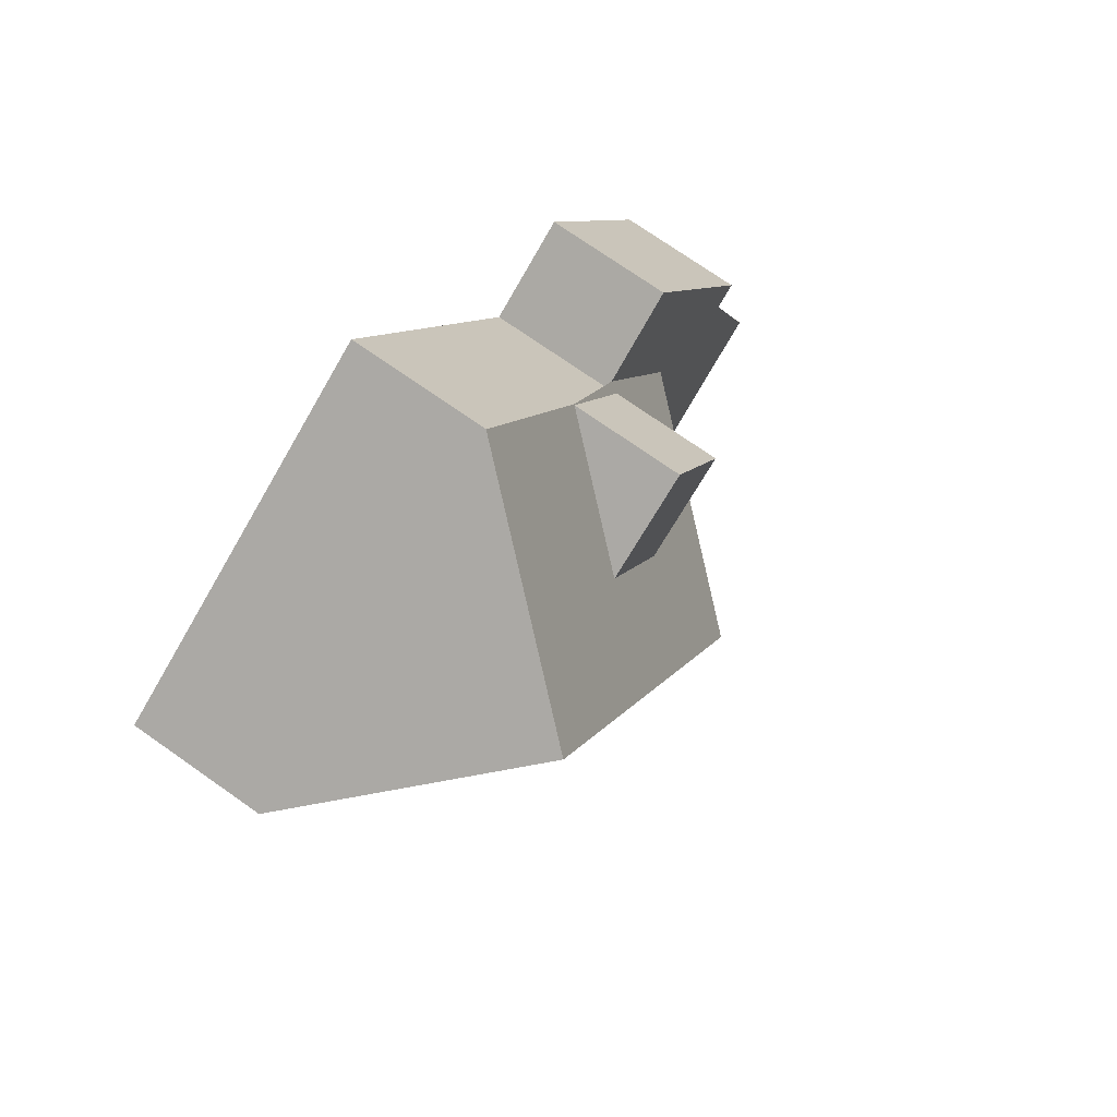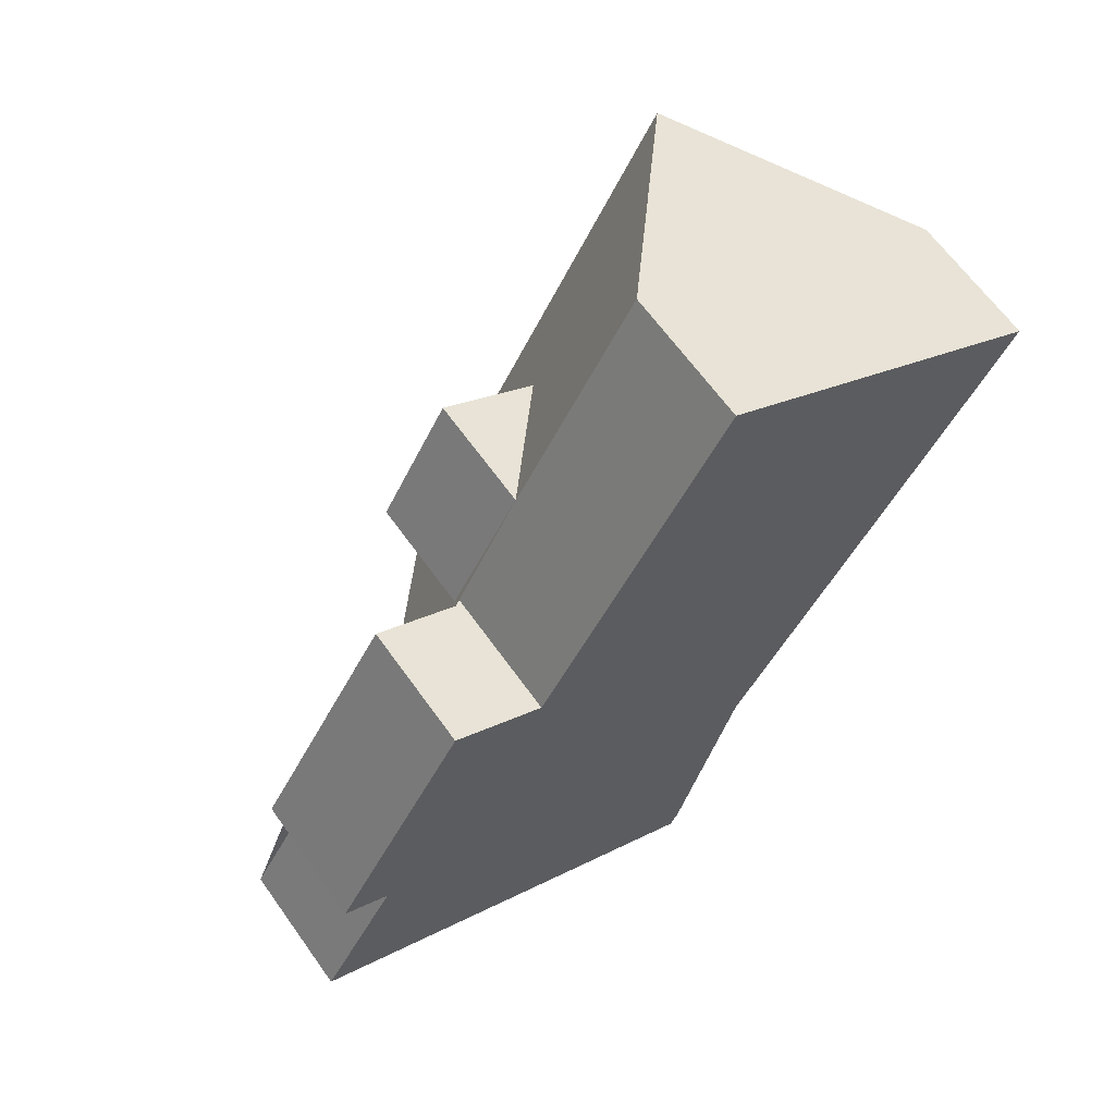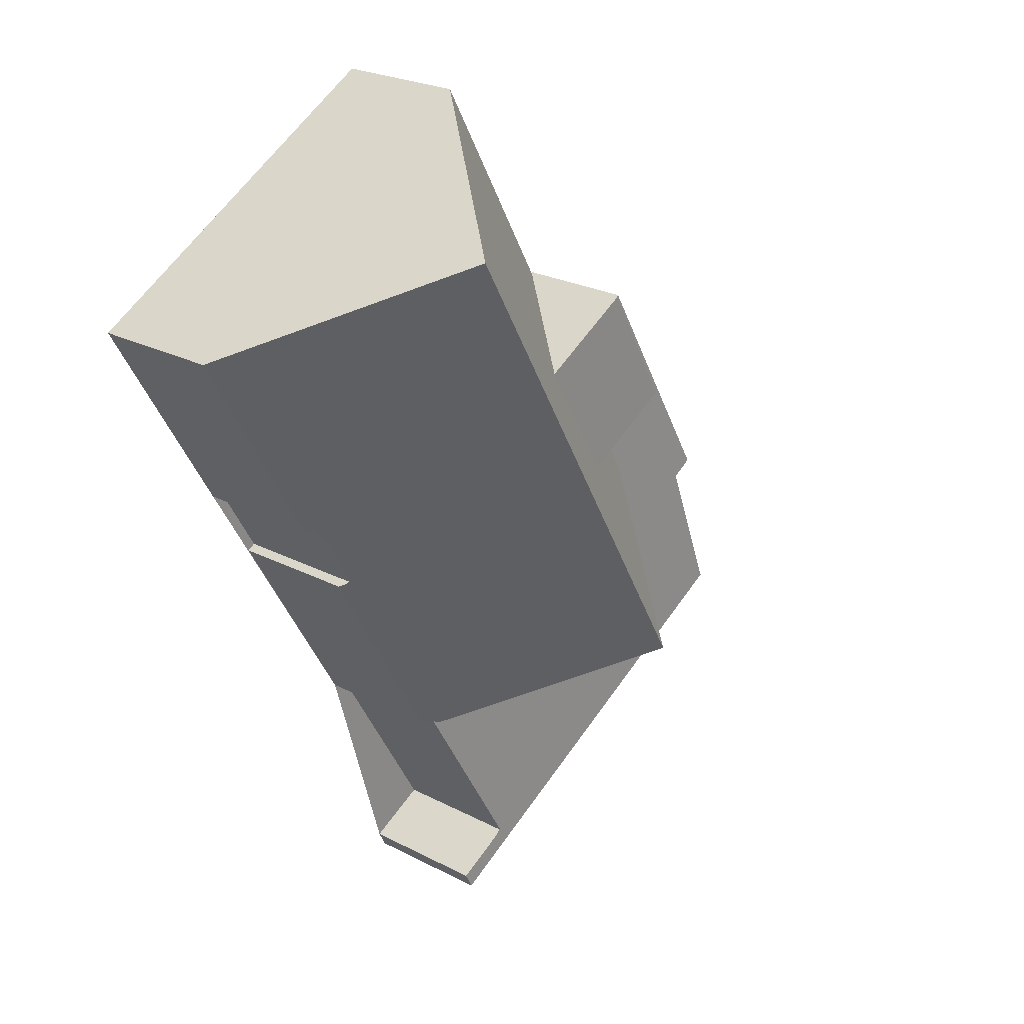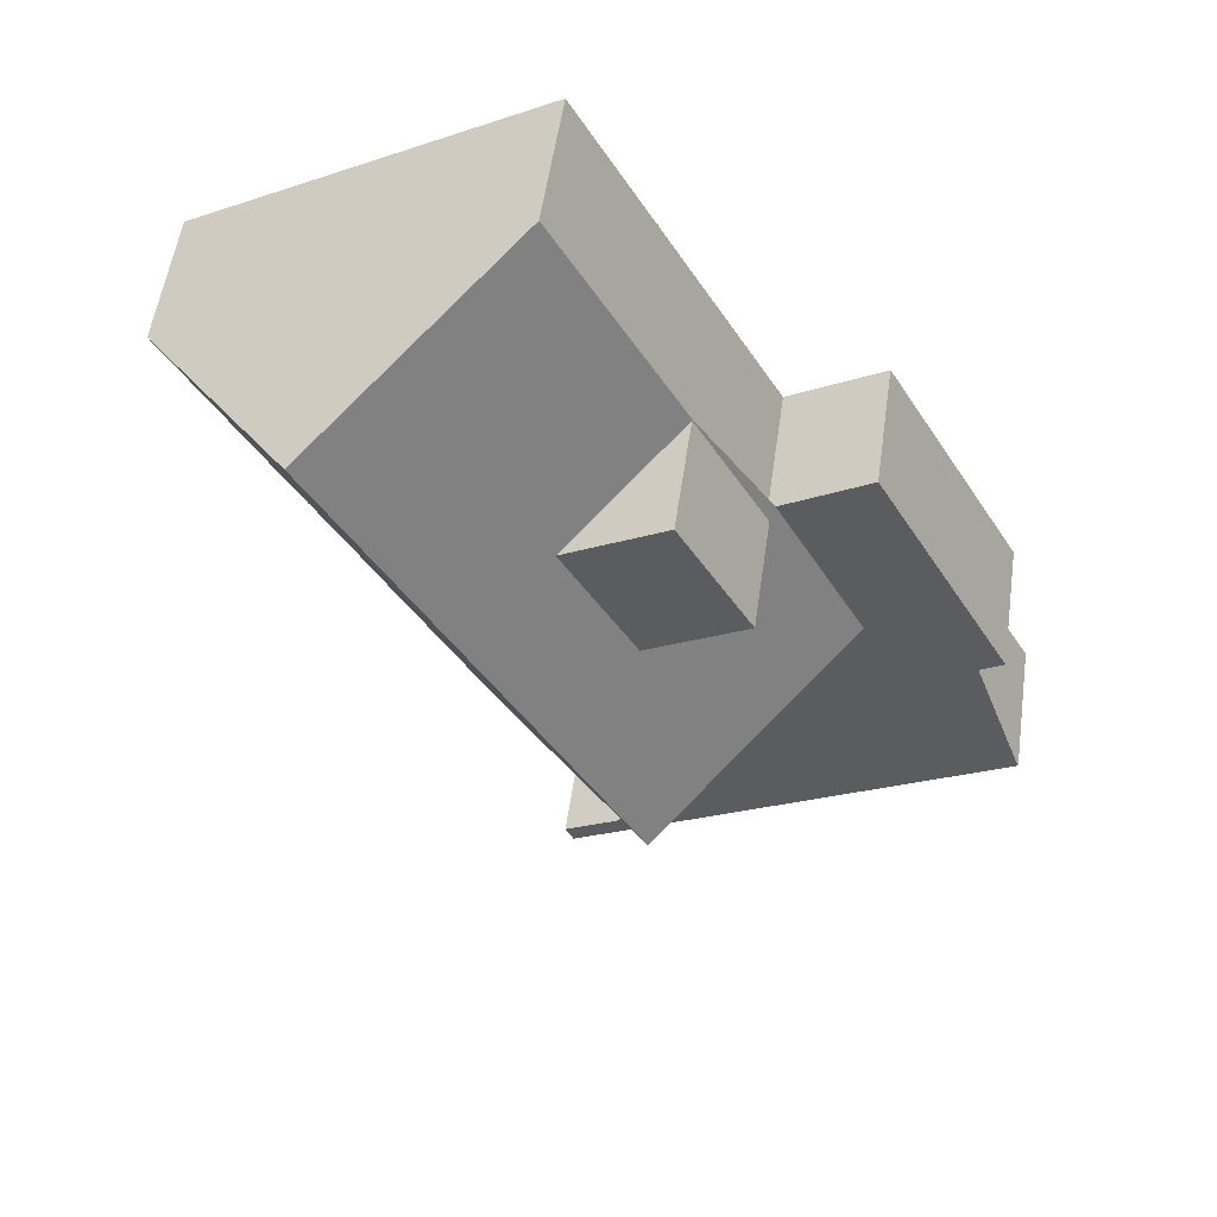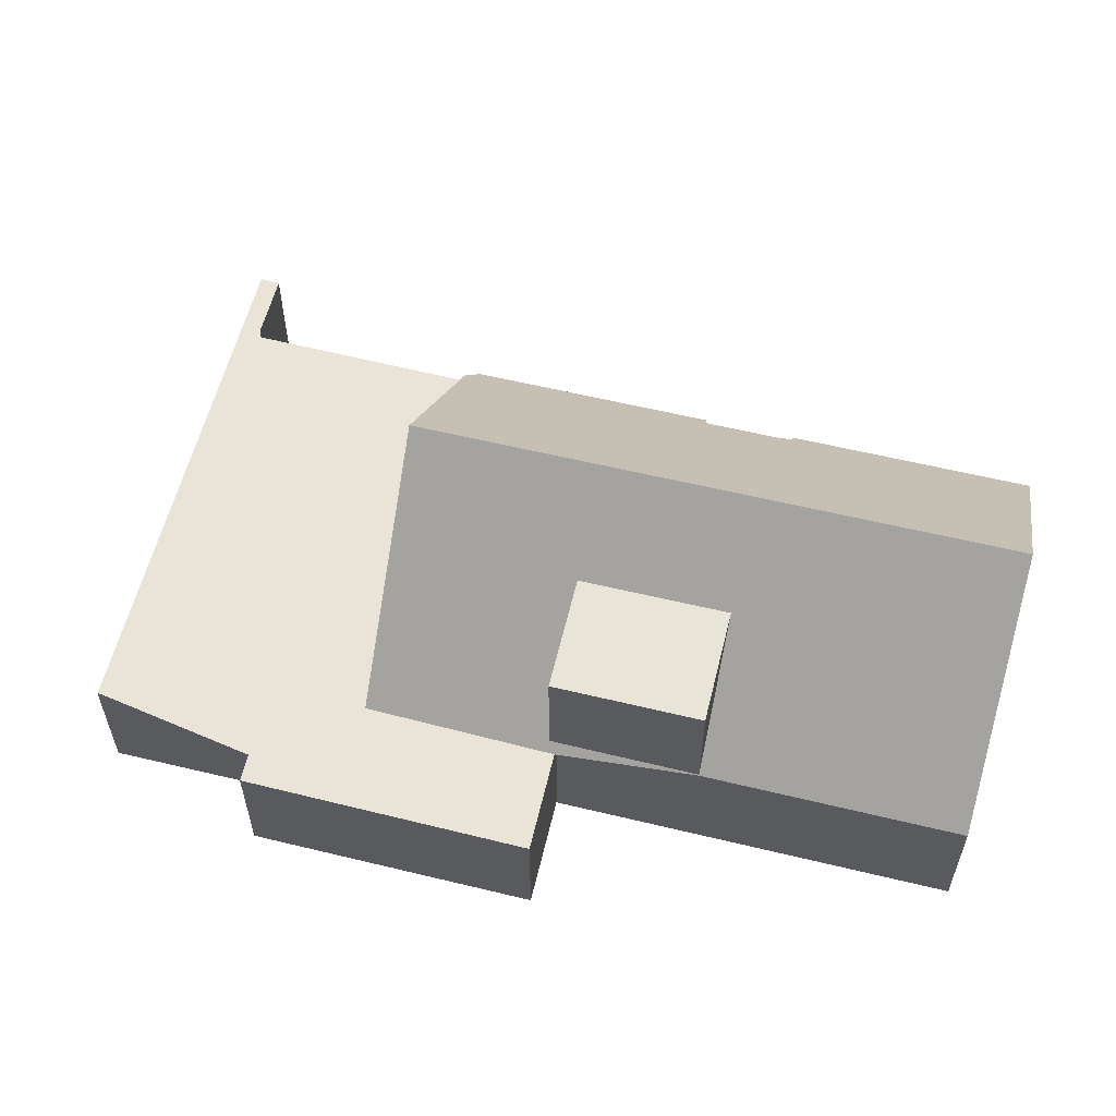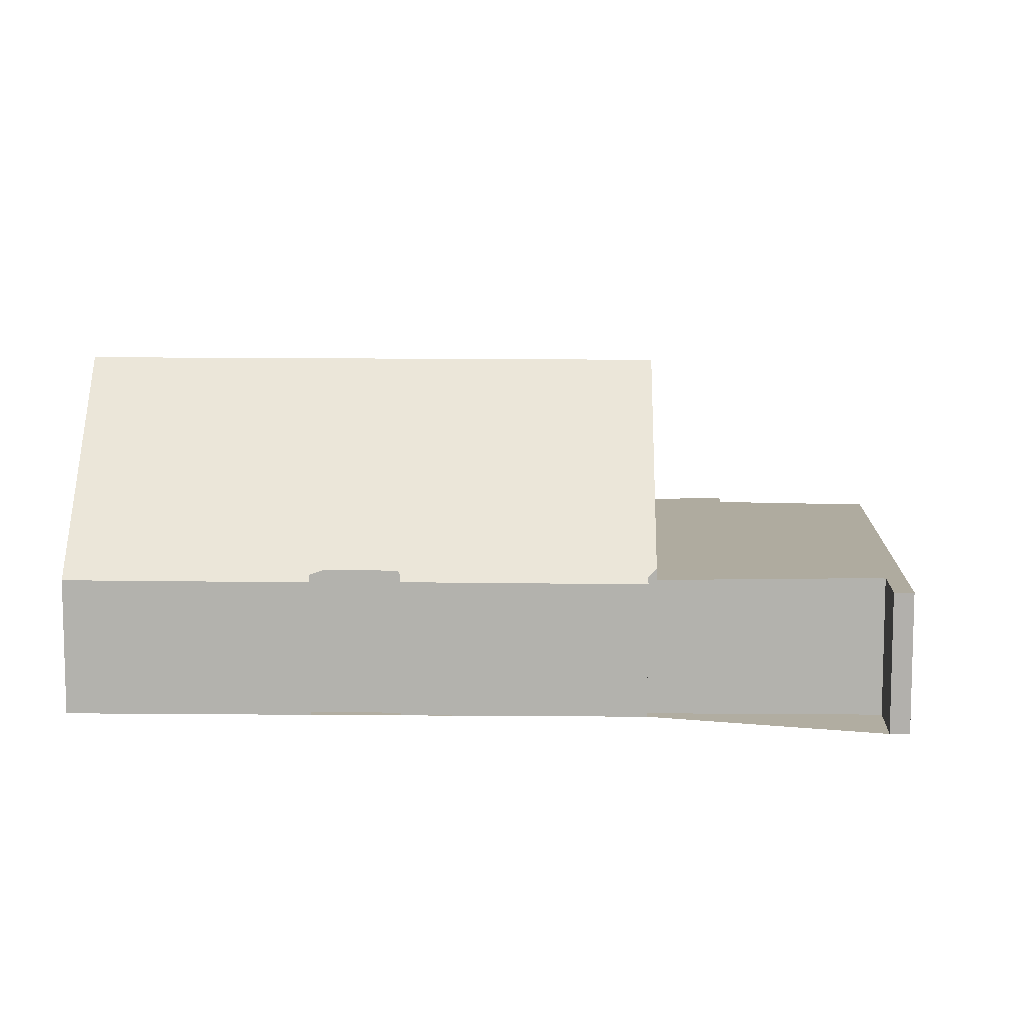
<metadata>
{"format":"obj","ext":"obj","renderer":"f3d","projection":"perspective","resolution":1024,"background":"white","views":[{"elev":73.4,"azim":-54.9,"up":"+Y"},{"elev":64.1,"azim":144.6,"up":"+Y"},{"elev":24.1,"azim":-49.2,"up":"+Y"},{"elev":54.8,"azim":8.2,"up":"+Y"},{"elev":60.4,"azim":133.5,"up":"+Z"},{"elev":10.4,"azim":-59.0,"up":"+Z"}]}
</metadata>
<code>
v -2501 -0.375 2.52
v -2498 -5.25 2.598
v -2499 -5.781 2.61
v -2497 -8.531 2.654
v -2506 -13.28 2.761
v -2506 -12.94 2.756
v -2505 -12.28 2.741
v -2507 -8.281 2.906
v -2507 -8.406 2.648
v -2510 -4.219 2.666
v -2510 -4.125 2.855
v -2511 -2.562 2.861
v -2511 -2.688 2.656
v -2513 1.5 2.675
v -2506 5.375 2.693
v -2502 -1.438 2.697
v -2505 -12.35 2.743
v -2505 -12.68 2.748
v -2498 -9.017 2.665
v -2502 -1.36 2.542
v -2498 -9.05 2.665
v -2502 -1.488 2.544
v -2505 -12.35 2.743
v -2505 -12.67 2.748
v -2507 -8.391 2.679
v -2508 -6.831 2.655
v -2502 -1.36 2.542
v -2507 -8.425 2.679
v -2510 3.443 6.583
v -2507 -8.425 2.906
v -2510 3.443 6.583
v -2504 -6.6 6.558
v -2501 -4.623 2.594
v -2508 4.23 4.999
v -2504 -2.703 4.978
v -2506 -0.1848 4.986
v -2503 -5.807 4.968
v -2511 2.639 4.967
v -2505 -7.411 4.936
v -2502 -1.574 5.001
v -2504 0.9457 5.009
v -2501 -4.687 2.596
v -2506 5.372 2.699
v -2502 -1.574 2.715
v -2504 0.9457 2.709
v -2501 -4.687 2.722
v -2506 -3.495 6.566
v -2506 -3.495 6.566
v -2501 -0.5026 2.522
v -2502 -1.488 2.544
v -2504 -2.703 4.978
v -2504 -2.703 4.978
v -2502 -1.574 5.001
v -2502 -1.574 5.001
v -2507 -4.305 4.945
v -2502 -1.574 2.715
v -2502 -1.574 2.715
v -2509 -5.445 2.661
v -2505 -12.68 2.748
v -2509 -5.392 2.767
v -2507 -8.352 2.759
v -2513 1.555 2.786
v -2511 -2.615 2.775
v -2510 -4.167 2.771
v -2501 -0.7707 2.528
v -2498 -5.516 2.604
v -2501 -0.6431 2.526
v -2505 -12.62 2.747
v -2506 -13.22 2.76
v -2497 -8.475 2.653
v -2498 -8.96 2.664
v -2498 -8.993 2.665
v -2505 -12.62 2.747
v -2510 3.436 6.583
v -2510 3.436 6.583
v -2508 4.226 4.999
v -2511 2.628 4.967
v -2507 4.971 3.506
v -2513 1.484 2.675
v -2513 1.54 2.786
v -2507 -0.9728 6.572
v -2507 -0.9728 6.572
v -2506 -0.1848 4.986
v -2506 -0.1848 4.986
v -2504 0.9457 5.009
v -2504 0.9457 5.009
v -2509 -1.778 4.953
v -2504 0.9457 2.709
v -2504 0.9457 2.709
v -2504 0.9523 2.696
v -2510 -2.818 2.86
v -2498 -5.501 2.603
v -2500 -6.217 2.62
v -2500 -6.268 2.621
v -2506 -9.835 2.702
v -2498 -5.245 2.598
v -2504 -6.6 6.558
v -2501 -4.623 2.594
v -2499 -3.884 2.578
v -2501 -4.687 2.596
v -2507 -8.425 2.679
v -2501 -4.623 2.594
v -2504 -6.6 6.558
v -2503 -5.807 4.968
v -2505 -7.411 4.936
v -2501 -4.687 2.722
v -2507 -8.425 2.906
v -2499 -3.616 2.572
v -2501 -0.5026 2.522
v -2501 -0.375 2.52
v -2501 -0.375 0
v -2501 -0.5026 0
v -2498 -5.516 2.604
v -2498 -5.25 2.598
v -2498 -5.25 0
v -2498 -5.516 0
v -2497 -8.475 2.653
v -2499 -5.781 2.61
v -2499 -5.781 0
v -2497 -8.475 0
v -2498 -9.017 2.665
v -2497 -8.531 2.654
v -2497 -8.531 0
v -2498 -9.017 0
v -2506 -13.22 2.76
v -2506 -13.28 2.761
v -2506 -13.28 0
v -2506 -13.22 -4.441e-16
v -2505 -12.35 2.743
v -2506 -12.94 2.756
v -2506 -12.94 -4.441e-16
v -2505 -12.35 0
v -2506 -9.835 2.702
v -2505 -12.28 2.741
v -2505 -12.28 -4.441e-16
v -2506 -9.835 0
v -2507 -8.352 2.759
v -2507 -8.281 2.906
v -2507 -8.281 0
v -2507 -8.352 0
v -2508 -6.831 2.655
v -2507 -8.406 2.648
v -2507 -8.406 0
v -2508 -6.831 0
v -2510 -4.167 2.771
v -2510 -4.219 2.666
v -2510 -4.219 0
v -2510 -4.167 4.441e-16
v -2510 -2.818 2.86
v -2510 -4.125 2.855
v -2510 -4.125 0
v -2510 -2.818 4.441e-16
v -2511 -2.615 2.775
v -2511 -2.562 2.861
v -2511 -2.562 0
v -2511 -2.615 0
v -2513 1.484 2.675
v -2511 -2.688 2.656
v -2511 -2.688 0
v -2513 1.484 4.441e-16
v -2513 1.555 2.786
v -2513 1.5 2.675
v -2513 1.5 4.441e-16
v -2513 1.555 4.441e-16
v -2504 0.9523 2.696
v -2506 5.375 2.693
v -2506 5.375 0
v -2504 0.9523 -4.441e-16
v -2502 -1.36 2.542
v -2502 -1.438 2.697
v -2502 -1.438 4.441e-16
v -2502 -1.36 4.441e-16
v -2505 -12.35 2.743
v -2505 -12.35 2.743
v -2505 -12.35 0
v -2505 -12.35 0
v -2505 -12.68 2.748
v -2505 -12.68 2.748
v -2505 -12.68 0
v -2505 -12.68 0
v -2498 -9.05 2.665
v -2498 -9.017 2.665
v -2498 -9.017 0
v -2498 -9.05 0
v -2501 -0.6431 2.526
v -2502 -1.36 2.542
v -2502 -1.36 4.441e-16
v -2501 -0.6431 4.441e-16
v -2505 -12.68 2.748
v -2498 -9.05 2.665
v -2498 -9.05 0
v -2505 -12.68 0
v -2505 -12.28 2.741
v -2505 -12.35 2.743
v -2505 -12.35 0
v -2505 -12.28 -4.441e-16
v -2507 -8.406 2.648
v -2507 -8.391 2.679
v -2507 -8.391 4.441e-16
v -2507 -8.406 0
v -2509 -5.445 2.661
v -2508 -6.831 2.655
v -2508 -6.831 0
v -2509 -5.445 4.441e-16
v -2508 4.23 4.999
v -2510 3.443 6.583
v -2510 3.443 0
v -2508 4.23 0
v -2507 4.971 3.506
v -2508 4.23 4.999
v -2508 4.23 0
v -2507 4.971 0
v -2510 3.443 6.583
v -2511 2.639 4.967
v -2511 2.639 0
v -2510 3.443 0
v -2506 5.375 2.693
v -2506 5.372 2.699
v -2506 5.372 0
v -2506 5.375 0
v -2499 -3.616 2.572
v -2501 -0.5026 2.522
v -2501 -0.5026 0
v -2499 -3.616 0
v -2510 -4.219 2.666
v -2509 -5.445 2.661
v -2509 -5.445 4.441e-16
v -2510 -4.219 0
v -2506 -13.28 2.761
v -2505 -12.68 2.748
v -2505 -12.68 0
v -2506 -13.28 0
v -2507 -8.391 2.679
v -2507 -8.352 2.759
v -2507 -8.352 0
v -2507 -8.391 4.441e-16
v -2511 2.639 4.967
v -2513 1.555 2.786
v -2513 1.555 4.441e-16
v -2511 2.639 0
v -2511 -2.688 2.656
v -2511 -2.615 2.775
v -2511 -2.615 0
v -2511 -2.688 0
v -2510 -4.125 2.855
v -2510 -4.167 2.771
v -2510 -4.167 4.441e-16
v -2510 -4.125 0
v -2499 -5.781 2.61
v -2498 -5.516 2.604
v -2498 -5.516 0
v -2499 -5.781 0
v -2501 -0.375 2.52
v -2501 -0.6431 2.526
v -2501 -0.6431 4.441e-16
v -2501 -0.375 0
v -2506 -12.94 2.756
v -2506 -13.22 2.76
v -2506 -13.22 -4.441e-16
v -2506 -12.94 -4.441e-16
v -2497 -8.531 2.654
v -2497 -8.475 2.653
v -2497 -8.475 0
v -2497 -8.531 0
v -2506 5.372 2.699
v -2507 4.971 3.506
v -2507 4.971 0
v -2506 5.372 0
v -2513 1.5 2.675
v -2513 1.484 2.675
v -2513 1.484 4.441e-16
v -2513 1.5 4.441e-16
v -2502 -1.438 2.697
v -2504 0.9523 2.696
v -2504 0.9523 -4.441e-16
v -2502 -1.438 4.441e-16
v -2511 -2.562 2.861
v -2510 -2.818 2.86
v -2510 -2.818 4.441e-16
v -2511 -2.562 0
v -2507 -8.425 2.679
v -2506 -9.835 2.702
v -2506 -9.835 0
v -2507 -8.425 0
v -2498 -5.25 2.598
v -2498 -5.245 2.598
v -2498 -5.245 0
v -2498 -5.25 0
v -2507 -8.281 2.906
v -2507 -8.425 2.906
v -2507 -8.425 0
v -2507 -8.281 0
v -2498 -5.245 2.598
v -2499 -3.616 2.572
v -2499 -3.616 0
v -2498 -5.245 0
v -2507 -8.281 0
v -2507 -8.406 0
v -2510 -4.219 0
v -2510 -4.125 0
v -2511 -2.562 0
v -2511 -2.688 0
v -2513 1.5 0
v -2506 5.375 0
v -2502 -1.438 0
v -2501 -0.375 0
v -2498 -5.25 0
v -2499 -5.781 0
v -2497 -8.531 0
v -2506 -13.28 0
v -2506 -12.94 0
v -2505 -12.28 0
f 69 6 17 68
f 99 92 93 98
f 98 93 94 100
f 68 17 23 73
f 100 94 95 101
f 25 9 26
f 39 32 37
f 44 35 40
f 45 36 41
f 61 25 26 58 60
f 42 28 30 39 37 46
f 46 33 42
f 65 22 20 67
f 83 51 48 82
f 85 53 52 84
f 81 47 55 87
f 86 54 56 88
f 80 63 13 79
f 90 16 27 50 57 89
f 24 18 59
f 60 58 10 64
f 87 55 60 64 11 91
f 108 96 92 99
f 67 1 49 65
f 68 24 59 5 69
f 70 4 19 71
f 71 19 21 72
f 73 24 68
f 72 21 18 24 73
f 75 29 34 76
f 77 38 31 74
f 76 34 78
f 79 14 62 80
f 80 62 38 77
f 82 75 76 83
f 87 77 74 81
f 83 76 78 43 89
f 89 43 15 90
f 91 12 63 80 77 87
f 92 66 3 70 71 93
f 93 71 72 94
f 94 72 73 23 7 95
f 96 2 66 92
f 98 22 65 99
f 103 48 51 104
f 105 55 47 97
f 104 51 57 106
f 106 57 50 102
f 107 8 61 60 55 105
f 99 65 49 108
f 110 111 112 109
f 114 115 116 113
f 118 119 120 117
f 122 123 124 121
f 126 127 128 125
f 130 131 132 129
f 134 135 136 133
f 138 139 140 137
f 142 143 144 141
f 146 147 148 145
f 150 151 152 149
f 154 155 156 153
f 158 159 160 157
f 162 163 164 161
f 166 167 168 165
f 170 171 172 169
f 174 175 176 173
f 178 179 180 177
f 182 183 184 181
f 186 187 188 185
f 190 191 192 189
f 194 195 196 193
f 198 199 200 197
f 202 203 204 201
f 206 207 208 205
f 210 211 212 209
f 214 215 216 213
f 218 219 220 217
f 222 223 224 221
f 226 227 228 225
f 230 231 232 229
f 234 235 236 233
f 238 239 240 237
f 242 243 244 241
f 246 247 248 245
f 250 251 252 249
f 254 255 256 253
f 258 259 260 257
f 262 263 264 261
f 266 267 268 265
f 270 271 272 269
f 274 275 276 273
f 278 279 280 277
f 282 283 284 281
f 286 287 288 285
f 290 291 292 289
f 294 295 296 293
f 298 299 300 301 302 303 304 305 306 307 308 309 310 311 312 297

</code>
